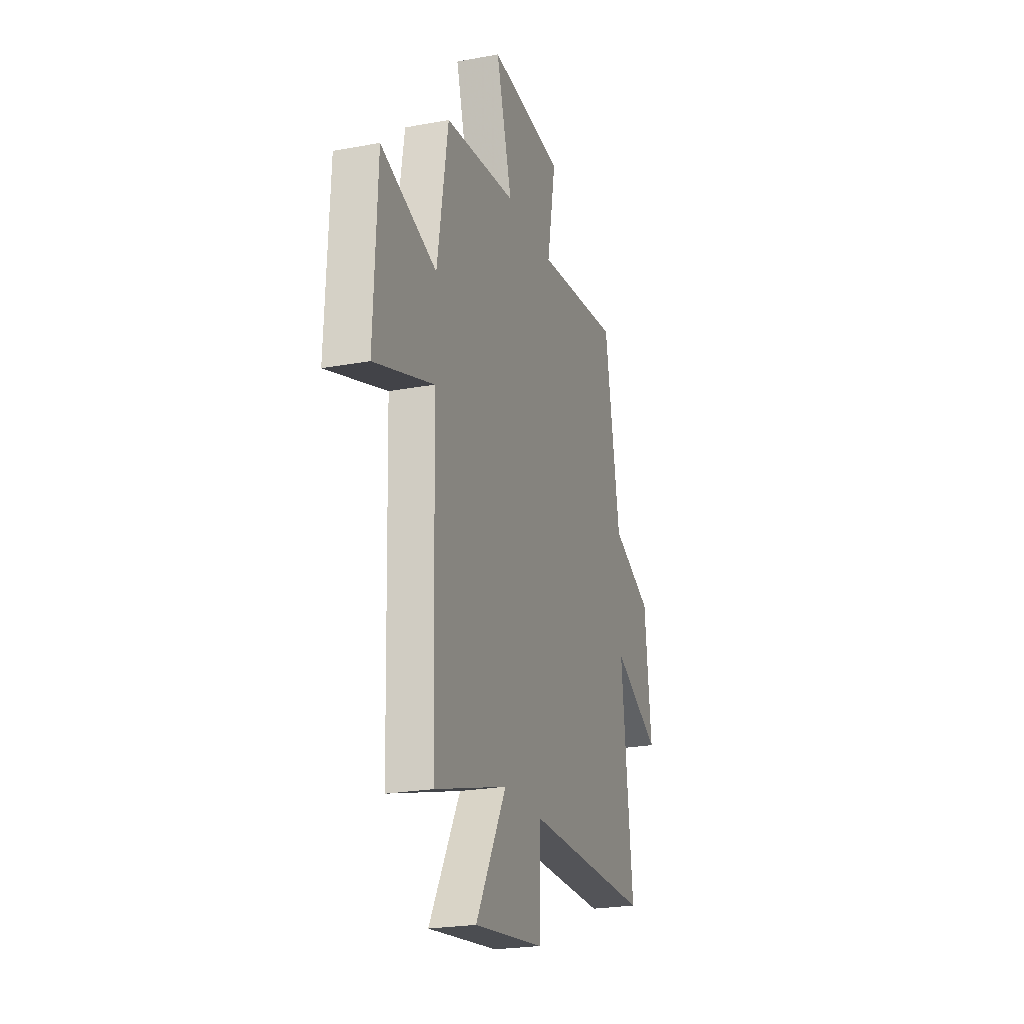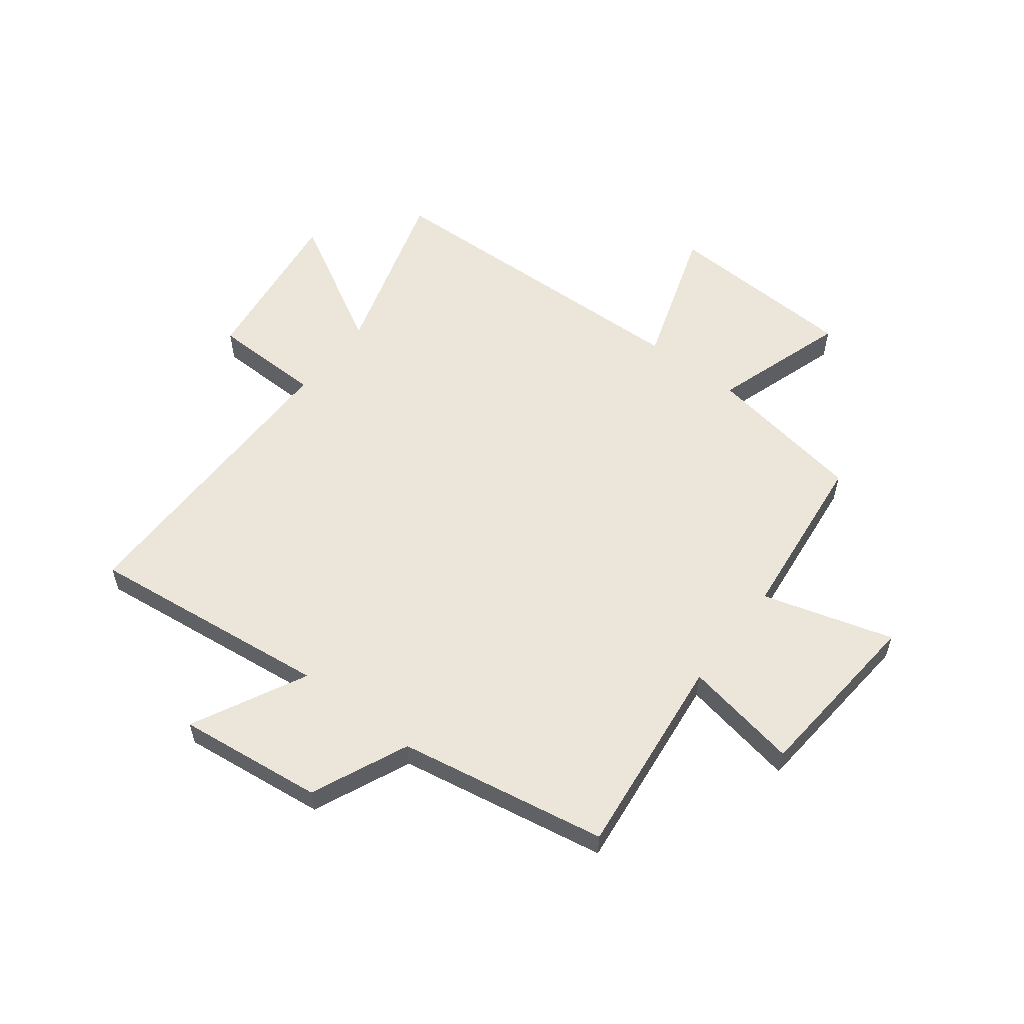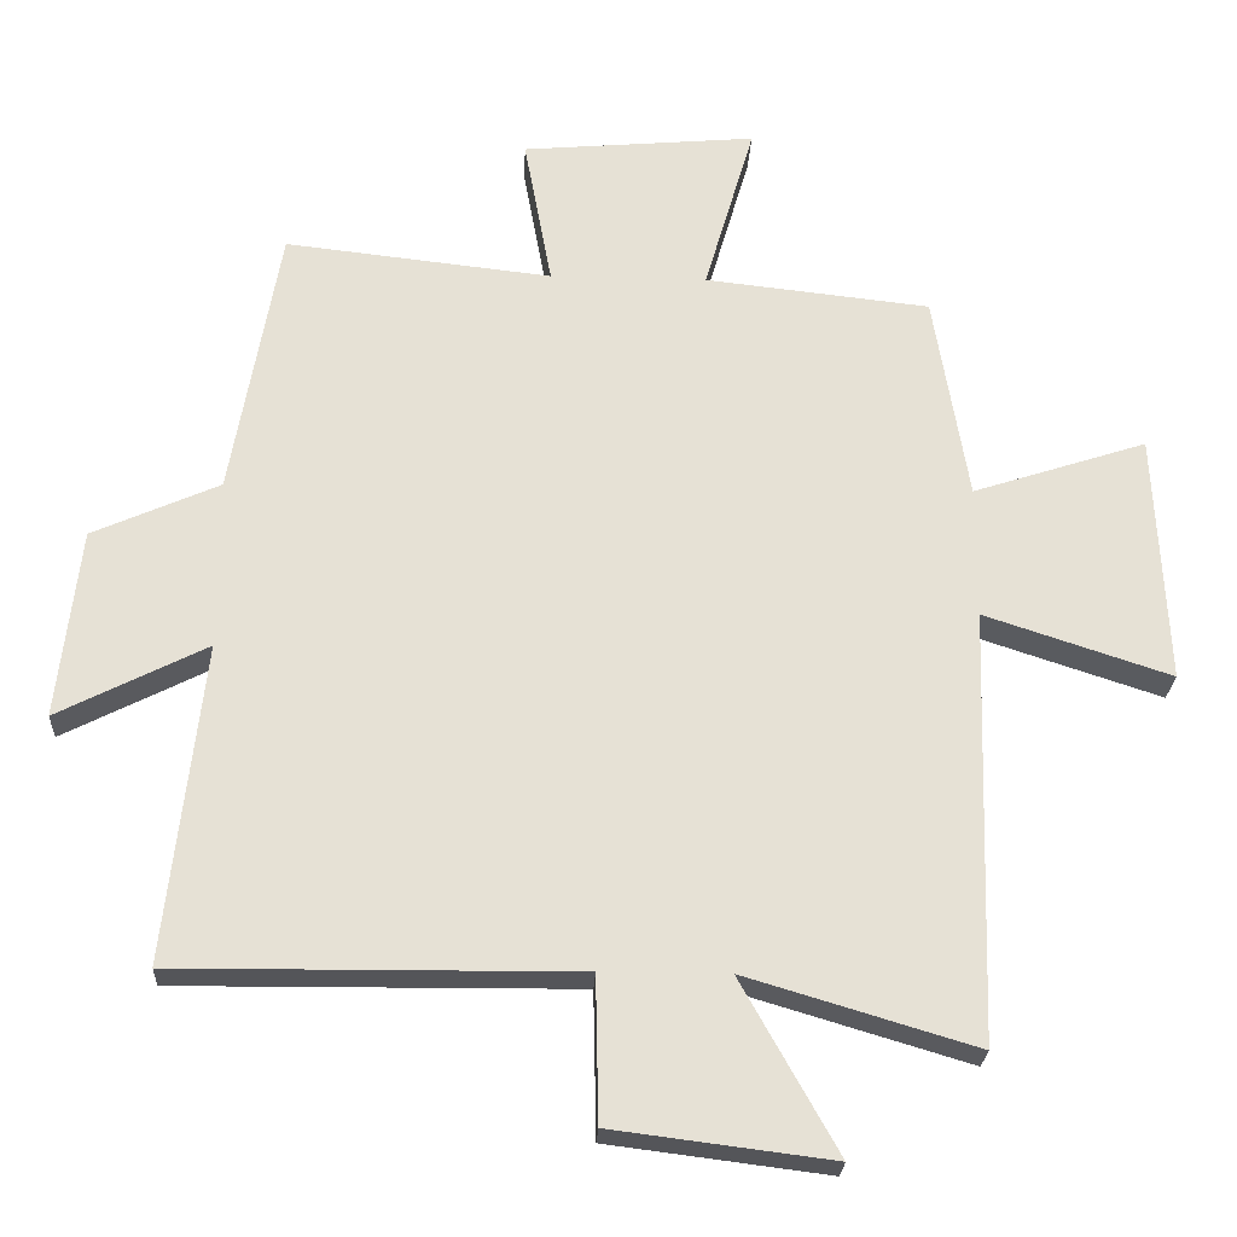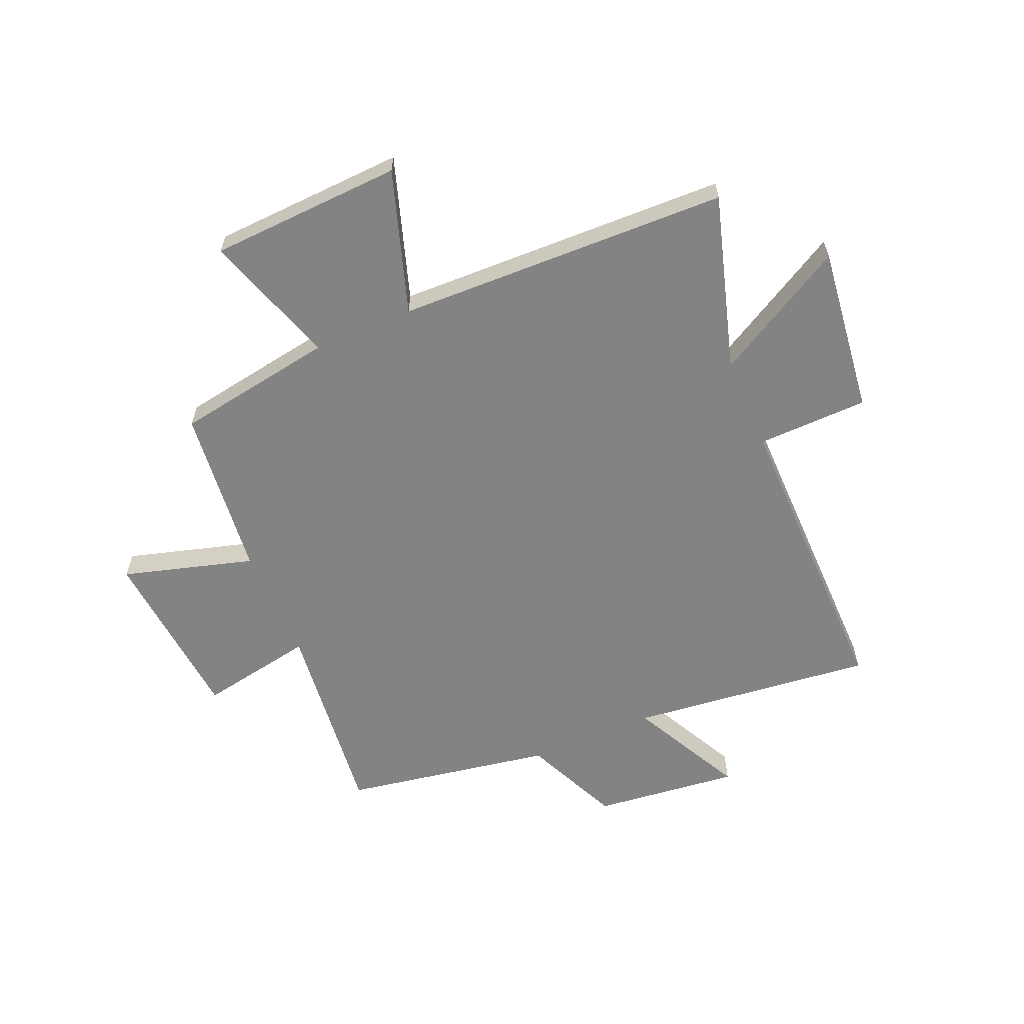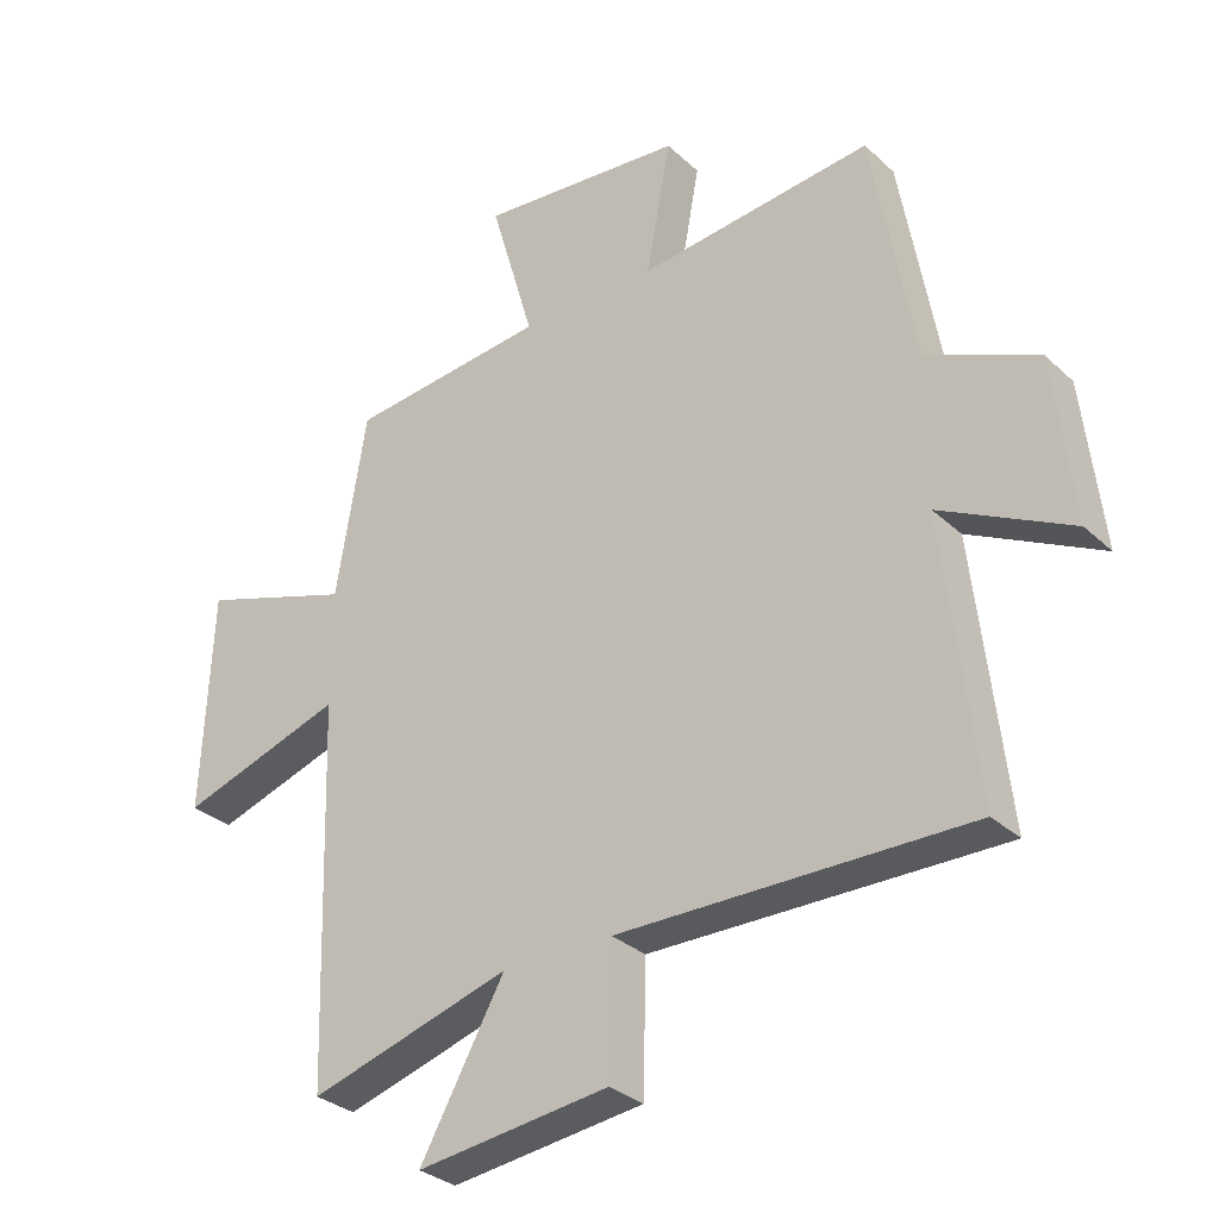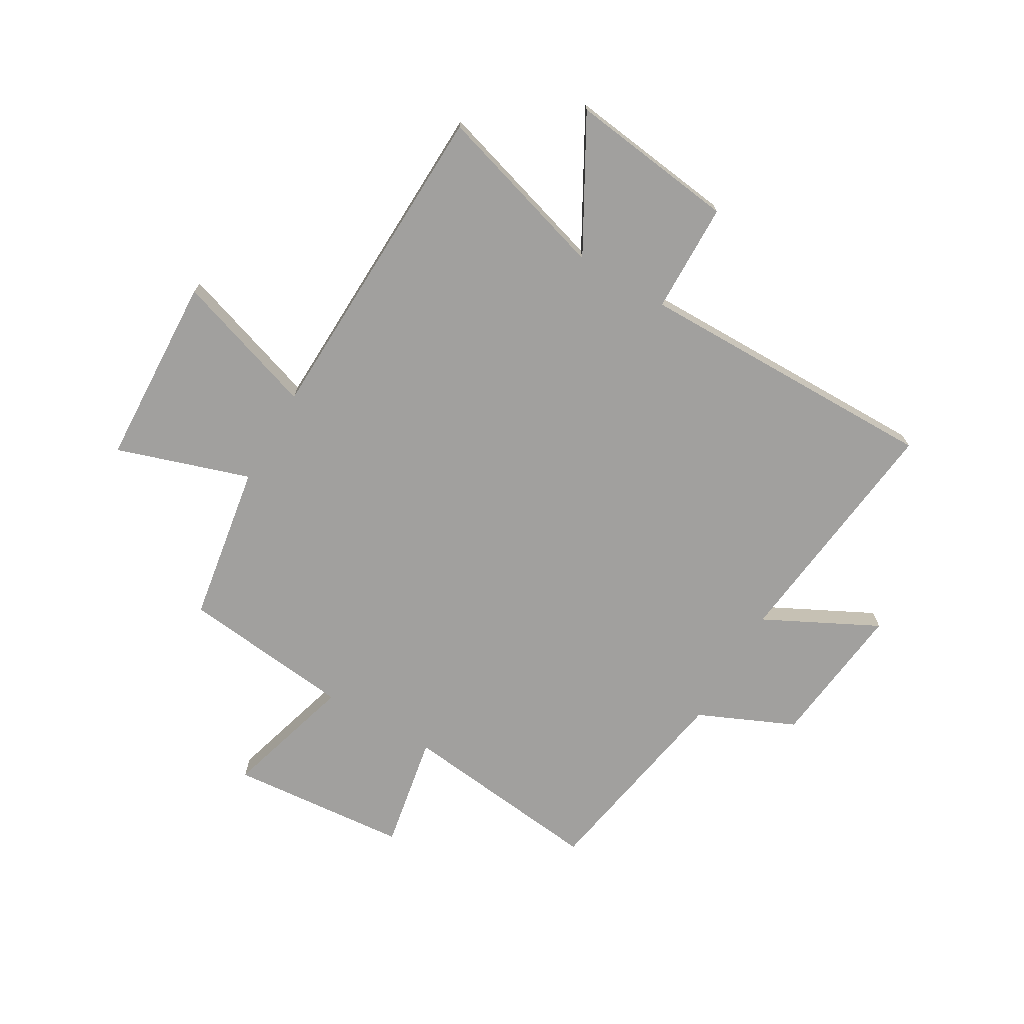
<metadata>
{"format":"obj","ext":"obj","renderer":"f3d","projection":"perspective","resolution":1024,"background":"white","views":[{"elev":-23.1,"azim":107.6,"up":"+Z"},{"elev":56.9,"azim":-52.6,"up":"+Y"},{"elev":-24.8,"azim":-2.7,"up":"+Z"},{"elev":-61.0,"azim":113.3,"up":"+Y"},{"elev":-30.9,"azim":-142.4,"up":"+Z"},{"elev":-71.8,"azim":149.7,"up":"+Y"}]}
</metadata>
<code>
v -0.55 0.07 -0.504
v -0.5 0.07 -0.067
v -0.703 0.07 -0.17
v -0.673 0.07 0.09
v -0.5 0.07 0.167
v -0.434 0.07 0.541
v -0.069 0.07 0.5
v -0.107 0.07 0.706
v 0.213 0.07 0.734
v 0.145 0.07 0.5
v 0.453 0.07 0.466
v 0.5 0.07 0.181
v 0.739 0.07 0.259
v 0.755 0.07 -0.085
v 0.5 0.07 -0.001
v 0.482 0.07 -0.594
v 0.168 0.07 -0.5
v 0.3 0.07 -0.736
v 0 0.07 -0.698
v -0.004 0.07 -0.5
v -0.55 0 -0.504
v -0.5 0 -0.067
v -0.703 0 -0.17
v -0.673 0 0.09
v -0.5 0 0.167
v -0.434 0 0.541
v -0.069 0 0.5
v -0.107 0 0.706
v 0.213 0 0.734
v 0.145 0 0.5
v 0.453 0 0.466
v 0.5 0 0.181
v 0.739 0 0.259
v 0.755 0 -0.085
v 0.5 0 -0.001
v 0.482 0 -0.594
v 0.168 0 -0.5
v 0.3 0 -0.736
v 0 0 -0.698
v -0.004 0 -0.5
f 17 18 19 20
f 15 16 17
f 15 17 20
f 12 13 14 15
f 10 11 12 15
f 10 15 20 1
f 7 8 9 10
f 5 6 7
f 5 7 10
f 2 3 4 5
f 2 5 10
f 1 2 10
f 40 39 38 37
f 37 36 35
f 40 37 35
f 35 34 33 32
f 35 32 31 30
f 21 40 35 30
f 30 29 28 27
f 27 26 25
f 30 27 25
f 25 24 23 22
f 30 25 22
f 30 22 21
f 1 21 22 2
f 2 22 23 3
f 3 23 24 4
f 4 24 25 5
f 5 25 26 6
f 6 26 27 7
f 7 27 28 8
f 8 28 29 9
f 9 29 30 10
f 10 30 31 11
f 11 31 32 12
f 12 32 33 13
f 13 33 34 14
f 14 34 35 15
f 15 35 36 16
f 16 36 37 17
f 17 37 38 18
f 18 38 39 19
f 19 39 40 20
f 20 40 21 1

</code>
